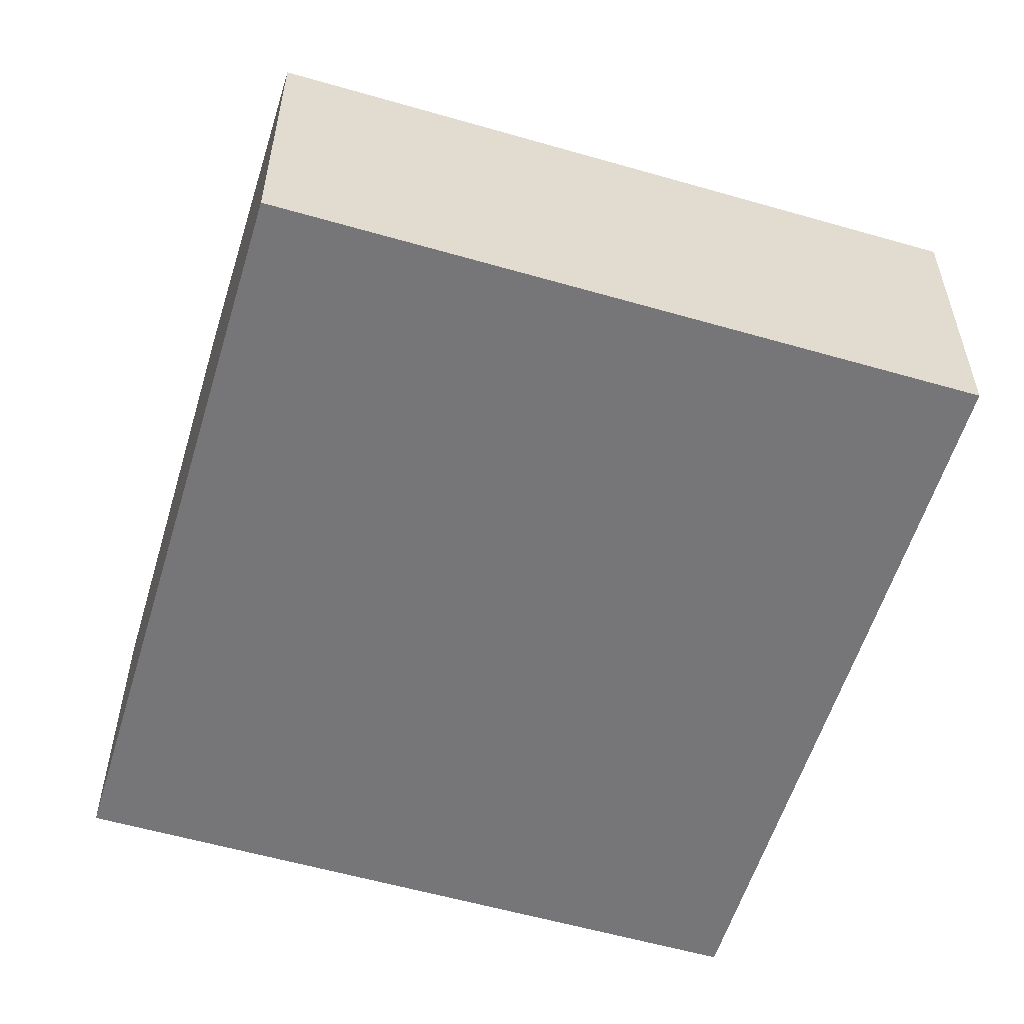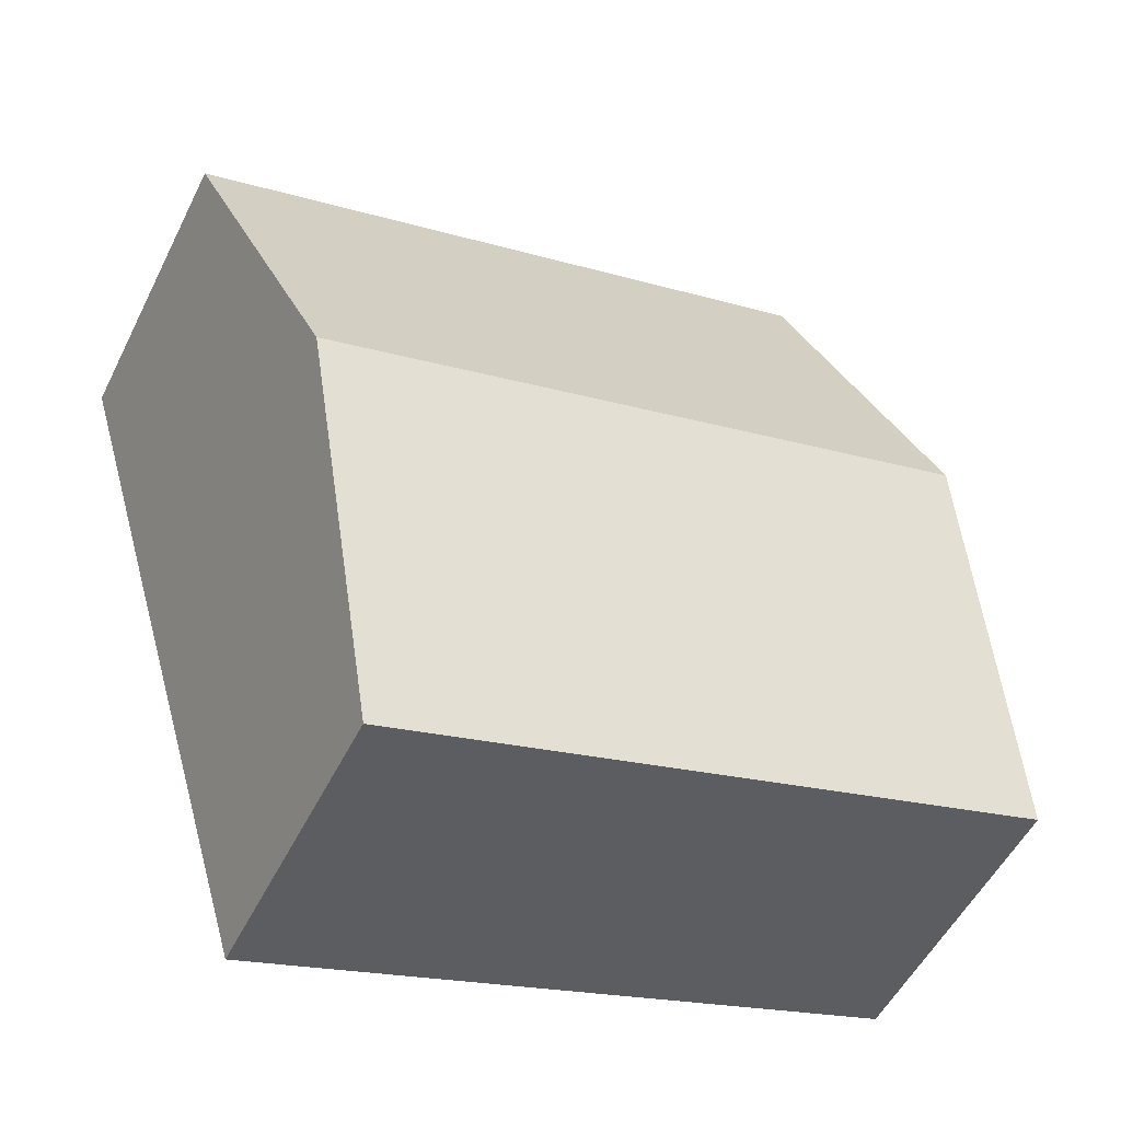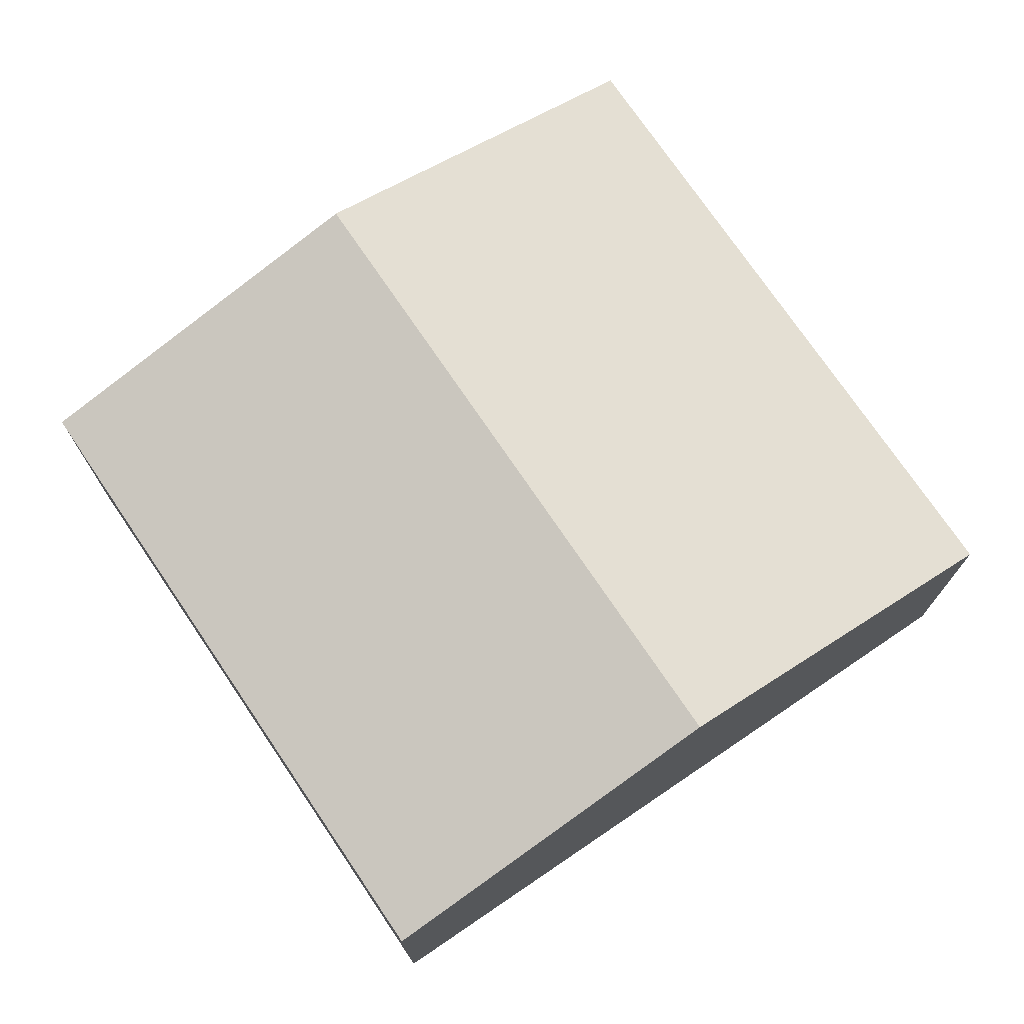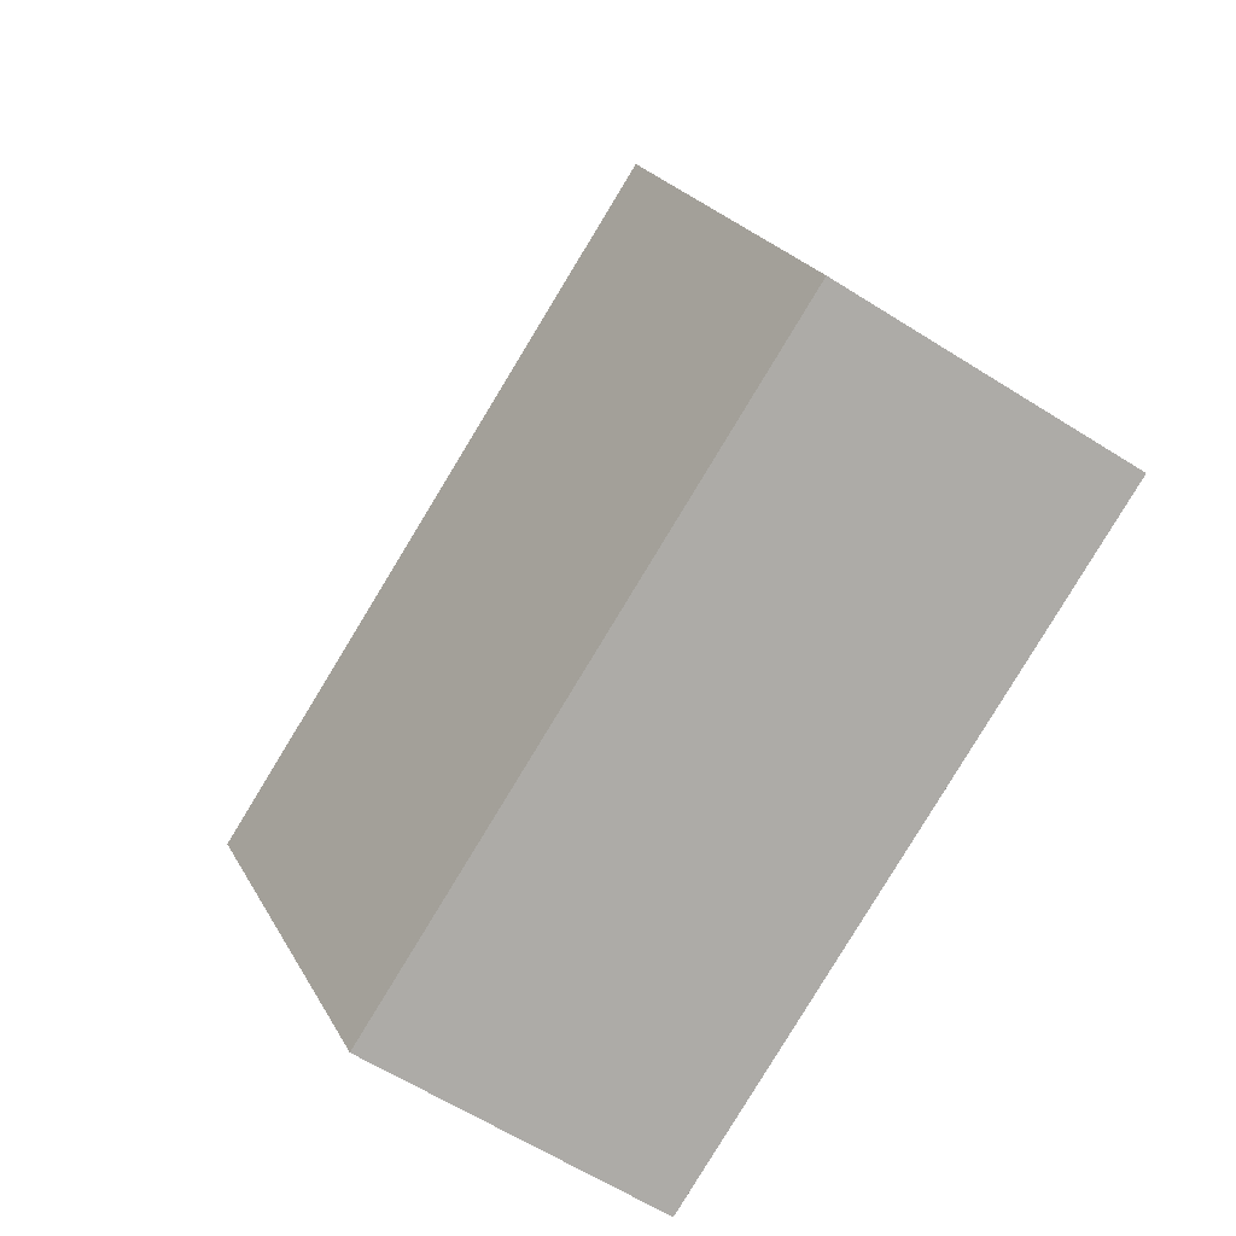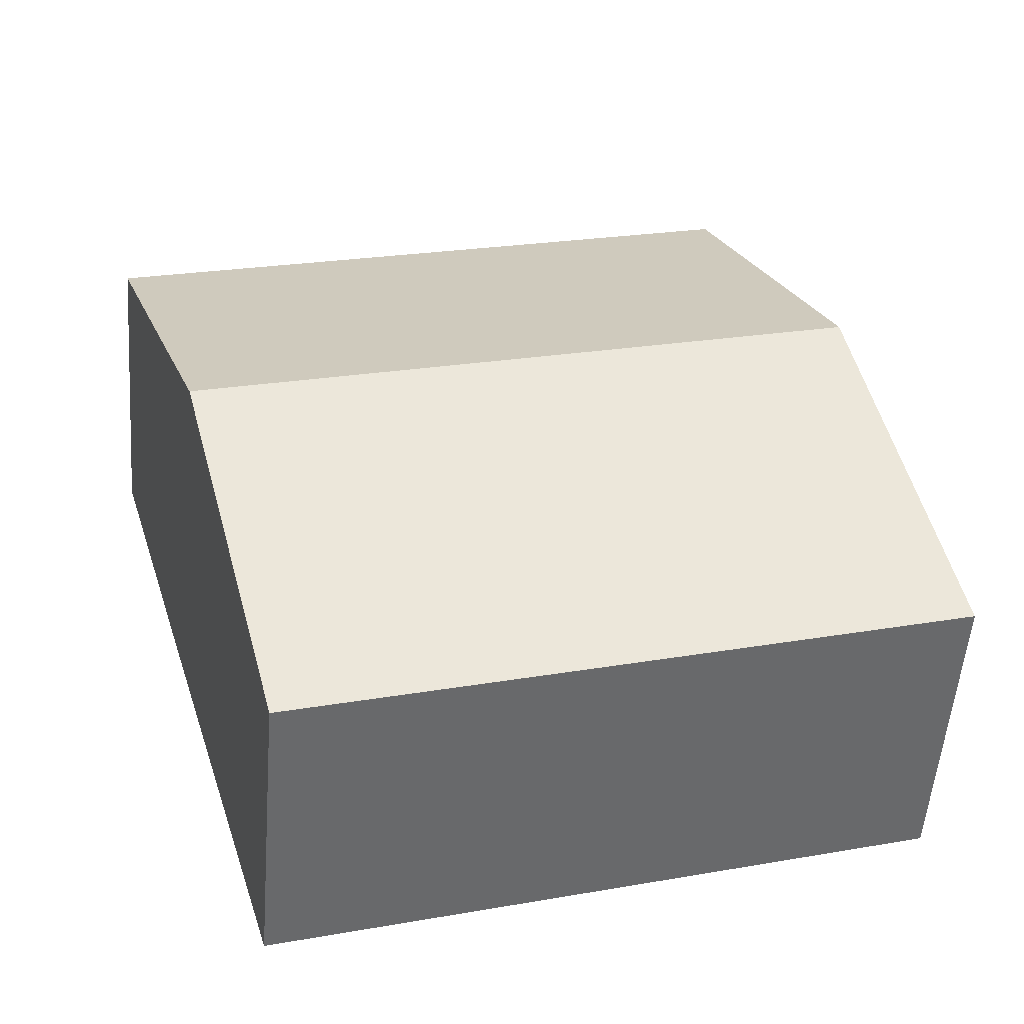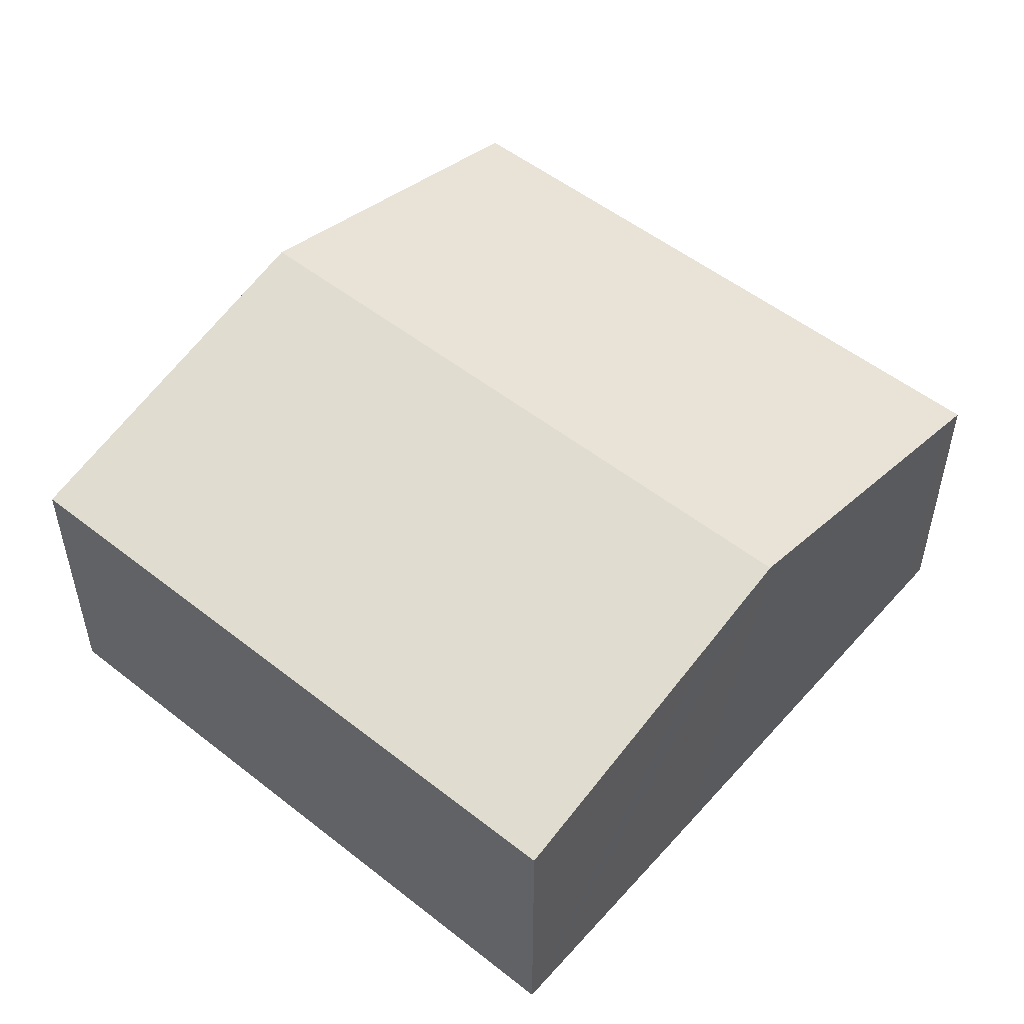
<metadata>
{"format":"obj","ext":"obj","renderer":"f3d","projection":"perspective","resolution":1024,"background":"white","views":[{"elev":33.1,"azim":0.1,"up":"+Z"},{"elev":-52.5,"azim":154.0,"up":"+Z"},{"elev":74.1,"azim":-107.4,"up":"+Y"},{"elev":-61.9,"azim":-122.8,"up":"+Z"},{"elev":-53.5,"azim":175.6,"up":"+Z"},{"elev":52.2,"azim":57.1,"up":"+Y"}]}
</metadata>
<code>
v  12.71 5.756 -3.258
v  2.04 7.424 6.792
v  14.61 7.424 3.016
v  12.56 5.62 -3.771
v  11.09 5.62 -3.33
v  0 5.62 3.441e-16
v  4.079 5.62 13.58
v  16.66 5.62 9.806
v  15.15 6.956 4.777
v  16.66 -6.004e-16 9.806
v  15.15 -2.925e-16 4.777
v  14.61 -1.847e-16 3.016
v  12.71 1.995e-16 -3.258
v  12.56 2.309e-16 -3.771
v  0 0 0
v  11.09 2.039e-16 -3.33
v  2.04 -4.159e-16 6.792
v  4.079 -8.318e-16 13.58
g defaultobject
f 1 2 3
f 2 1 4
f 2 4 5
f 2 5 6
f 7 3 2
f 3 7 8
f 3 8 9
f 10 9 8
f 9 10 3
f 3 10 11
f 3 11 1
f 1 11 12
f 1 12 13
f 1 13 4
f 4 13 14
f 14 5 4
f 5 14 6
f 6 14 15
f 15 14 16
f 15 2 6
f 2 15 17
f 2 17 7
f 7 17 18
f 18 8 7
f 8 18 10
f 16 17 15
f 17 16 14
f 17 14 13
f 17 13 12
f 17 12 18
f 18 12 11
f 18 11 10

</code>
